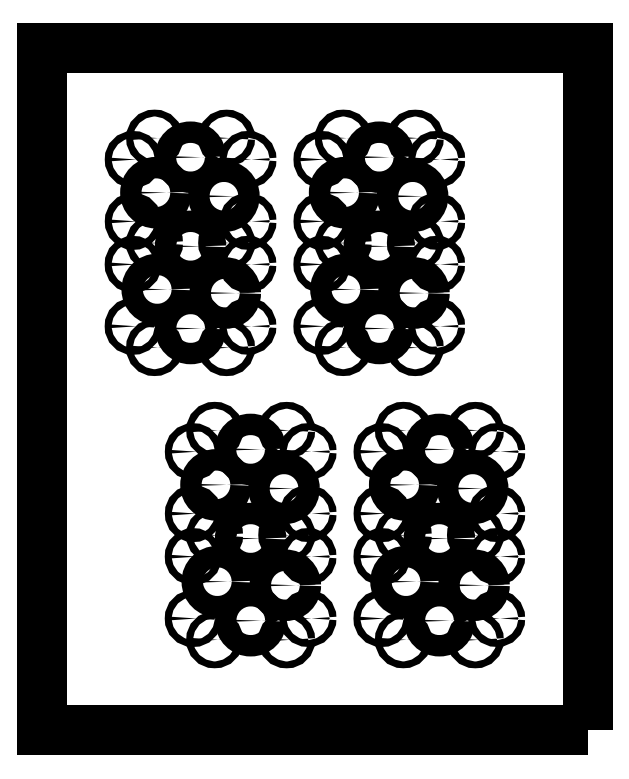
<metadata>
{"format":"dxf","ext":"dxf","renderer":"ezdxf+matplotlib","layout":"modelspace","background":"white","min_lineweight":24,"dpi":150}
</metadata>
<code>
0
SECTION
2
ENTITIES
0
LWPOLYLINE
8
0
90
4
70
1
43
0
10
140
20
-175
10
140
20
175
10
-140
20
175
10
-140
20
-175
0
CIRCLE
8
0
10
93.33
20
-32.16
30
0
40
1.75
210
0
220
0
230
1
0
CIRCLE
8
0
10
34.4
20
-32.19
30
0
40
1.75
210
0
220
0
230
1
0
CIRCLE
8
0
10
63.83
20
-76.76
30
0
40
5.5
210
0
220
0
230
1
0
CIRCLE
8
0
10
93.29
20
-117.8
30
0
40
1.75
210
0
220
0
230
1
0
CIRCLE
8
0
10
34.35
20
-117.8
30
0
40
1.75
210
0
220
0
230
1
0
CIRCLE
8
0
10
-3.577
20
-117.8
30
0
40
1.75
210
0
220
0
230
1
0
CIRCLE
8
0
10
-51.51
20
-128.7
30
0
40
1.75
210
0
220
0
230
1
0
CIRCLE
8
0
10
-50.84
20
-49.22
30
0
40
5.5
210
0
220
0
230
1
0
CIRCLE
8
0
10
-14.52
20
-75.04
30
0
40
1.75
210
0
220
0
230
1
0
CIRCLE
8
0
10
-14.54
20
-21.23
30
0
40
1.75
210
0
220
0
230
1
0
CIRCLE
8
0
10
-93.36
20
32.19
30
0
40
1.75
210
0
220
0
230
1
0
CIRCLE
8
0
10
-34.42
20
32.22
30
0
40
1.75
210
0
220
0
230
1
0
CIRCLE
8
0
10
51.46
20
21.23
30
0
40
1.75
210
0
220
0
230
1
0
CIRCLE
8
0
10
14.5
20
74.93
30
0
40
1.75
210
0
220
0
230
1
0
CIRCLE
8
0
10
14.54
20
128.8
30
0
40
1.75
210
0
220
0
230
1
0
CIRCLE
8
0
10
50.12
20
98.92
30
0
40
5.5
210
0
220
0
230
1
0
CIRCLE
8
0
10
3.514
20
63.95
30
0
40
1.75
210
0
220
0
230
1
0
CIRCLE
8
0
10
-80.99
20
51.11
30
0
40
5.5
210
0
220
0
230
1
0
CIRCLE
8
0
10
-46.74
20
98.92
30
0
40
5.5
210
0
220
0
230
1
0
CIRCLE
8
0
10
-93.3
20
86.04
30
0
40
1.75
210
0
220
0
230
1
0
CIRCLE
8
0
10
-45.38
20
128.8
30
0
40
1.75
210
0
220
0
230
1
0
CIRCLE
8
0
10
-82.33
20
128.8
30
0
40
1.75
210
0
220
0
230
1
0
CIRCLE
8
0
10
-82.36
20
74.93
30
0
40
1.75
210
0
220
0
230
1
0
CIRCLE
8
0
10
-34.38
20
86.07
30
0
40
1.75
210
0
220
0
230
1
0
CIRCLE
8
0
10
-46.05
20
49.24
30
0
40
5.5
210
0
220
0
230
1
0
CIRCLE
8
0
10
32.98
20
73.24
30
0
40
5.5
210
0
220
0
230
1
0
CIRCLE
8
0
10
62.49
20
117.8
30
0
40
1.75
210
0
220
0
230
1
0
CIRCLE
8
0
10
3.552
20
117.8
30
0
40
1.75
210
0
220
0
230
1
0
CIRCLE
8
0
10
62.43
20
63.99
30
0
40
1.75
210
0
220
0
230
1
0
CIRCLE
8
0
10
33.04
20
31.04
30
0
40
5.5
210
0
220
0
230
1
0
CIRCLE
8
0
10
-45.4
20
21.23
30
0
40
1.75
210
0
220
0
230
1
0
CIRCLE
8
0
10
-62.47
20
-32.19
30
0
40
1.75
210
0
220
0
230
1
0
CIRCLE
8
0
10
-3.533
20
-32.16
30
0
40
1.75
210
0
220
0
230
1
0
CIRCLE
8
0
10
-33.04
20
-76.76
30
0
40
5.5
210
0
220
0
230
1
0
CIRCLE
8
0
10
-62.51
20
-86.05
30
0
40
1.75
210
0
220
0
230
1
0
CIRCLE
8
0
10
-32.98
20
-119
30
0
40
5.5
210
0
220
0
230
1
0
CIRCLE
8
0
10
-14.56
20
-128.8
30
0
40
1.75
210
0
220
0
230
1
0
CIRCLE
8
0
10
45.36
20
-128.7
30
0
40
1.75
210
0
220
0
230
1
0
CIRCLE
8
0
10
81.66
20
-100.8
30
0
40
5.5
210
0
220
0
230
1
0
CIRCLE
8
0
10
45.35
20
-75.07
30
0
40
1.75
210
0
220
0
230
1
0
CIRCLE
8
0
10
45.38
20
-21.21
30
0
40
1.75
210
0
220
0
230
1
0
CIRCLE
8
0
10
80.97
20
-51.08
30
0
40
5.5
210
0
220
0
230
1
0
CIRCLE
8
0
10
82.33
20
-21.23
30
0
40
1.75
210
0
220
0
230
1
0
CIRCLE
8
0
10
46.02
20
-49.22
30
0
40
5.5
210
0
220
0
230
1
0
CIRCLE
8
0
10
82.35
20
-75.04
30
0
40
1.75
210
0
220
0
230
1
0
CIRCLE
8
0
10
82.31
20
-128.8
30
0
40
1.75
210
0
220
0
230
1
0
CIRCLE
8
0
10
34.36
20
-86.05
30
0
40
1.75
210
0
220
0
230
1
0
CIRCLE
8
0
10
-3.594
20
-86.01
30
0
40
1.75
210
0
220
0
230
1
0
CIRCLE
8
0
10
-62.52
20
-117.8
30
0
40
1.75
210
0
220
0
230
1
0
CIRCLE
8
0
10
-62.45
20
-63.96
30
0
40
1.75
210
0
220
0
230
1
0
CIRCLE
8
0
10
-3.539
20
-63.93
30
0
40
1.75
210
0
220
0
230
1
0
CIRCLE
8
0
10
-33.07
20
-31.02
30
0
40
5.5
210
0
220
0
230
1
0
CIRCLE
8
0
10
-82.35
20
21.26
30
0
40
1.75
210
0
220
0
230
1
0
CIRCLE
8
0
10
3.508
20
32.19
30
0
40
1.75
210
0
220
0
230
1
0
CIRCLE
8
0
10
62.45
20
32.22
30
0
40
1.75
210
0
220
0
230
1
0
CIRCLE
8
0
10
3.569
20
86.04
30
0
40
1.75
210
0
220
0
230
1
0
CIRCLE
8
0
10
32.96
20
119
30
0
40
5.5
210
0
220
0
230
1
0
CIRCLE
8
0
10
62.48
20
86.07
30
0
40
1.75
210
0
220
0
230
1
0
CIRCLE
8
0
10
15.88
20
51.11
30
0
40
5.5
210
0
220
0
230
1
0
CIRCLE
8
0
10
-93.35
20
63.95
30
0
40
1.75
210
0
220
0
230
1
0
CIRCLE
8
0
10
-45.36
20
74.96
30
0
40
1.75
210
0
220
0
230
1
0
CIRCLE
8
0
10
-81.69
20
100.8
30
0
40
5.5
210
0
220
0
230
1
0
CIRCLE
8
0
10
-63.91
20
119
30
0
40
5.5
210
0
220
0
230
1
0
CIRCLE
8
0
10
-93.32
20
117.8
30
0
40
1.75
210
0
220
0
230
1
0
CIRCLE
8
0
10
-63.88
20
73.24
30
0
40
5.5
210
0
220
0
230
1
0
CIRCLE
8
0
10
-34.38
20
117.8
30
0
40
1.75
210
0
220
0
230
1
0
CIRCLE
8
0
10
-34.44
20
63.99
30
0
40
1.75
210
0
220
0
230
1
0
CIRCLE
8
0
10
51.51
20
74.96
30
0
40
1.75
210
0
220
0
230
1
0
CIRCLE
8
0
10
51.48
20
128.8
30
0
40
1.75
210
0
220
0
230
1
0
CIRCLE
8
0
10
15.18
20
100.8
30
0
40
5.5
210
0
220
0
230
1
0
CIRCLE
8
0
10
50.82
20
49.24
30
0
40
5.5
210
0
220
0
230
1
0
CIRCLE
8
0
10
14.52
20
21.26
30
0
40
1.75
210
0
220
0
230
1
0
CIRCLE
8
0
10
-63.83
20
31.04
30
0
40
5.5
210
0
220
0
230
1
0
CIRCLE
8
0
10
-51.49
20
-21.21
30
0
40
1.75
210
0
220
0
230
1
0
CIRCLE
8
0
10
-15.9
20
-51.08
30
0
40
5.5
210
0
220
0
230
1
0
CIRCLE
8
0
10
-51.52
20
-75.07
30
0
40
1.75
210
0
220
0
230
1
0
CIRCLE
8
0
10
-50.15
20
-98.89
30
0
40
5.5
210
0
220
0
230
1
0
CIRCLE
8
0
10
-15.21
20
-100.8
30
0
40
5.5
210
0
220
0
230
1
0
CIRCLE
8
0
10
46.72
20
-98.89
30
0
40
5.5
210
0
220
0
230
1
0
CIRCLE
8
0
10
63.89
20
-119
30
0
40
5.5
210
0
220
0
230
1
0
CIRCLE
8
0
10
93.27
20
-86.01
30
0
40
1.75
210
0
220
0
230
1
0
CIRCLE
8
0
10
34.41
20
-63.96
30
0
40
1.75
210
0
220
0
230
1
0
CIRCLE
8
0
10
63.8
20
-31.02
30
0
40
5.5
210
0
220
0
230
1
0
CIRCLE
8
0
10
93.33
20
-63.93
30
0
40
1.75
210
0
220
0
230
1
0
ENDSEC
0
EOF

</code>
